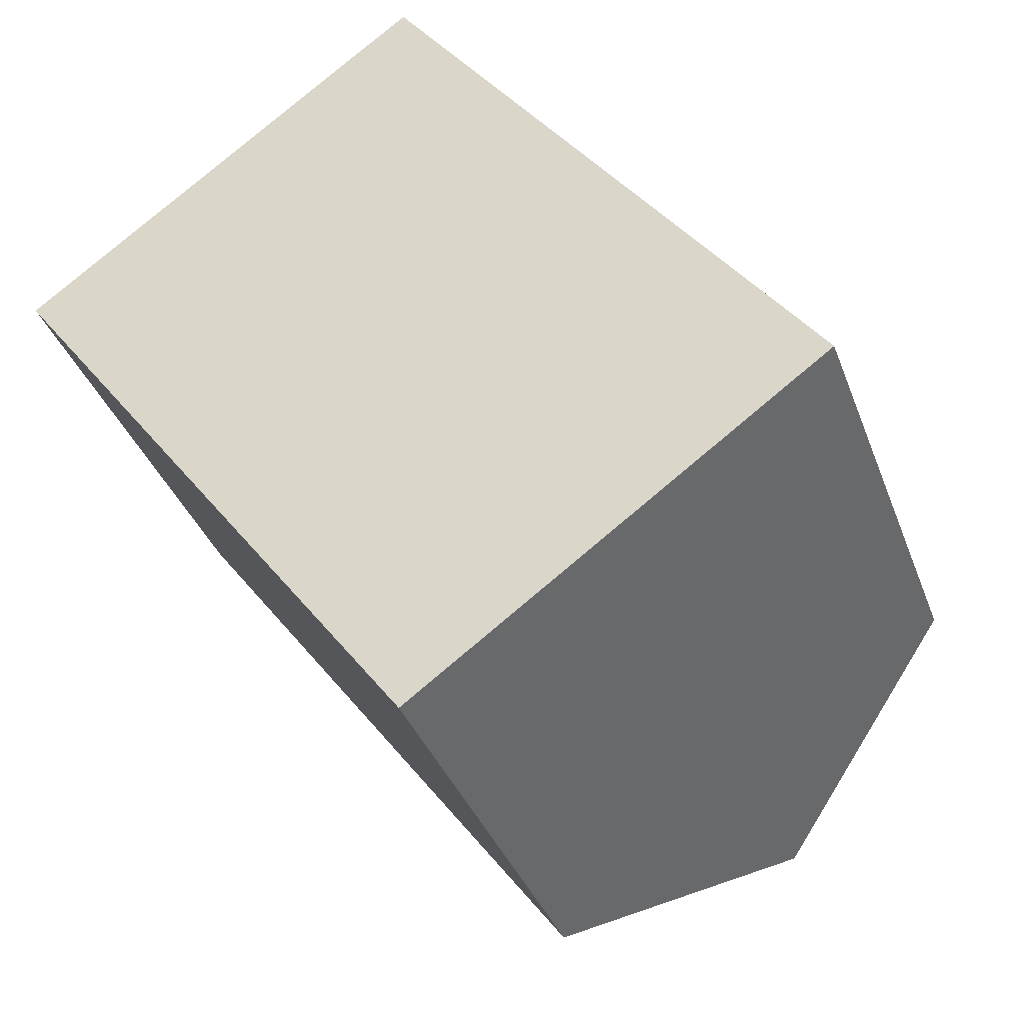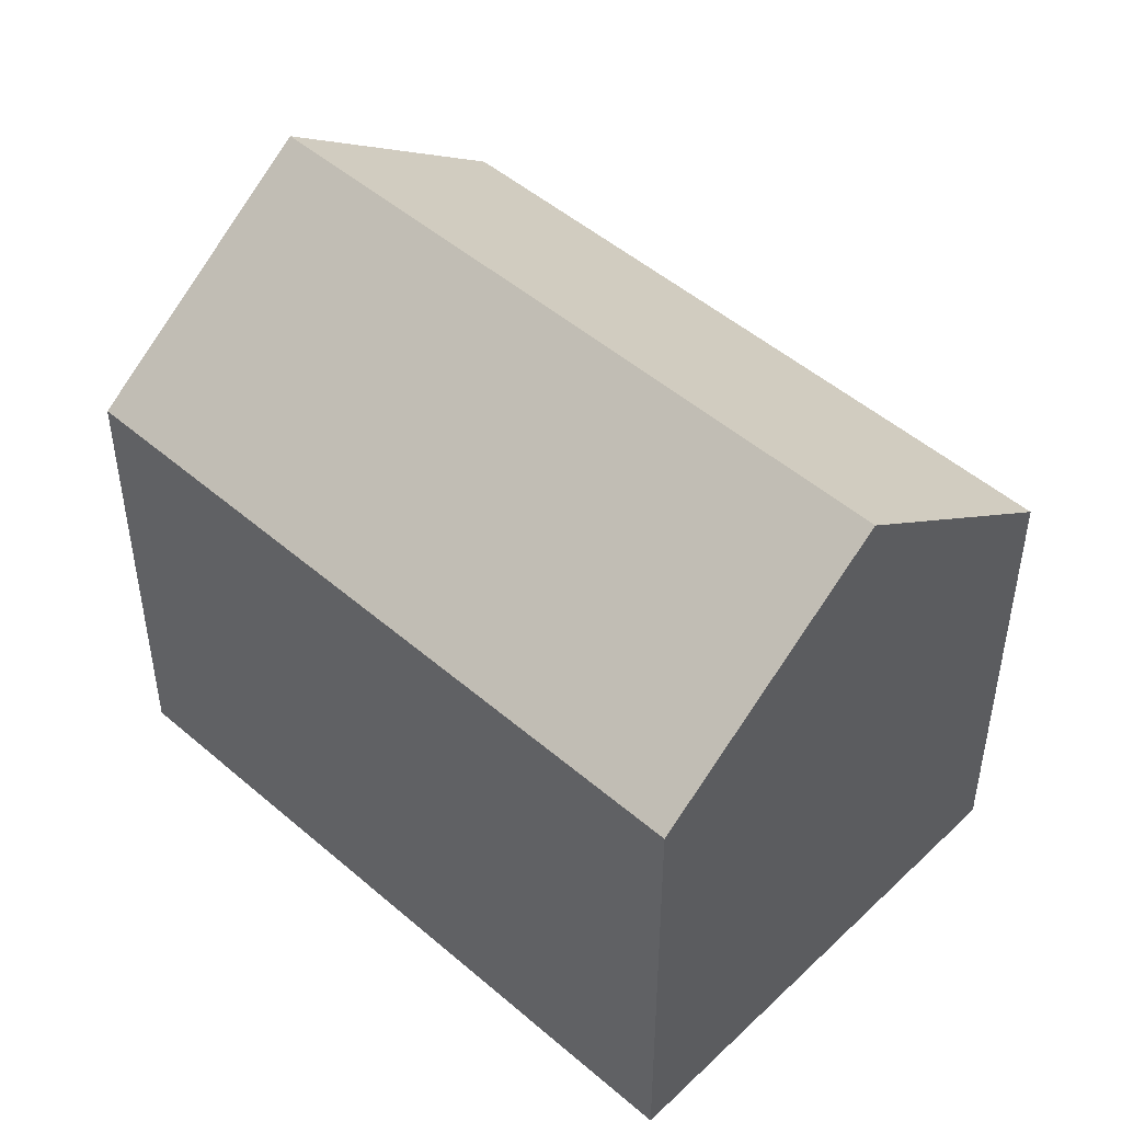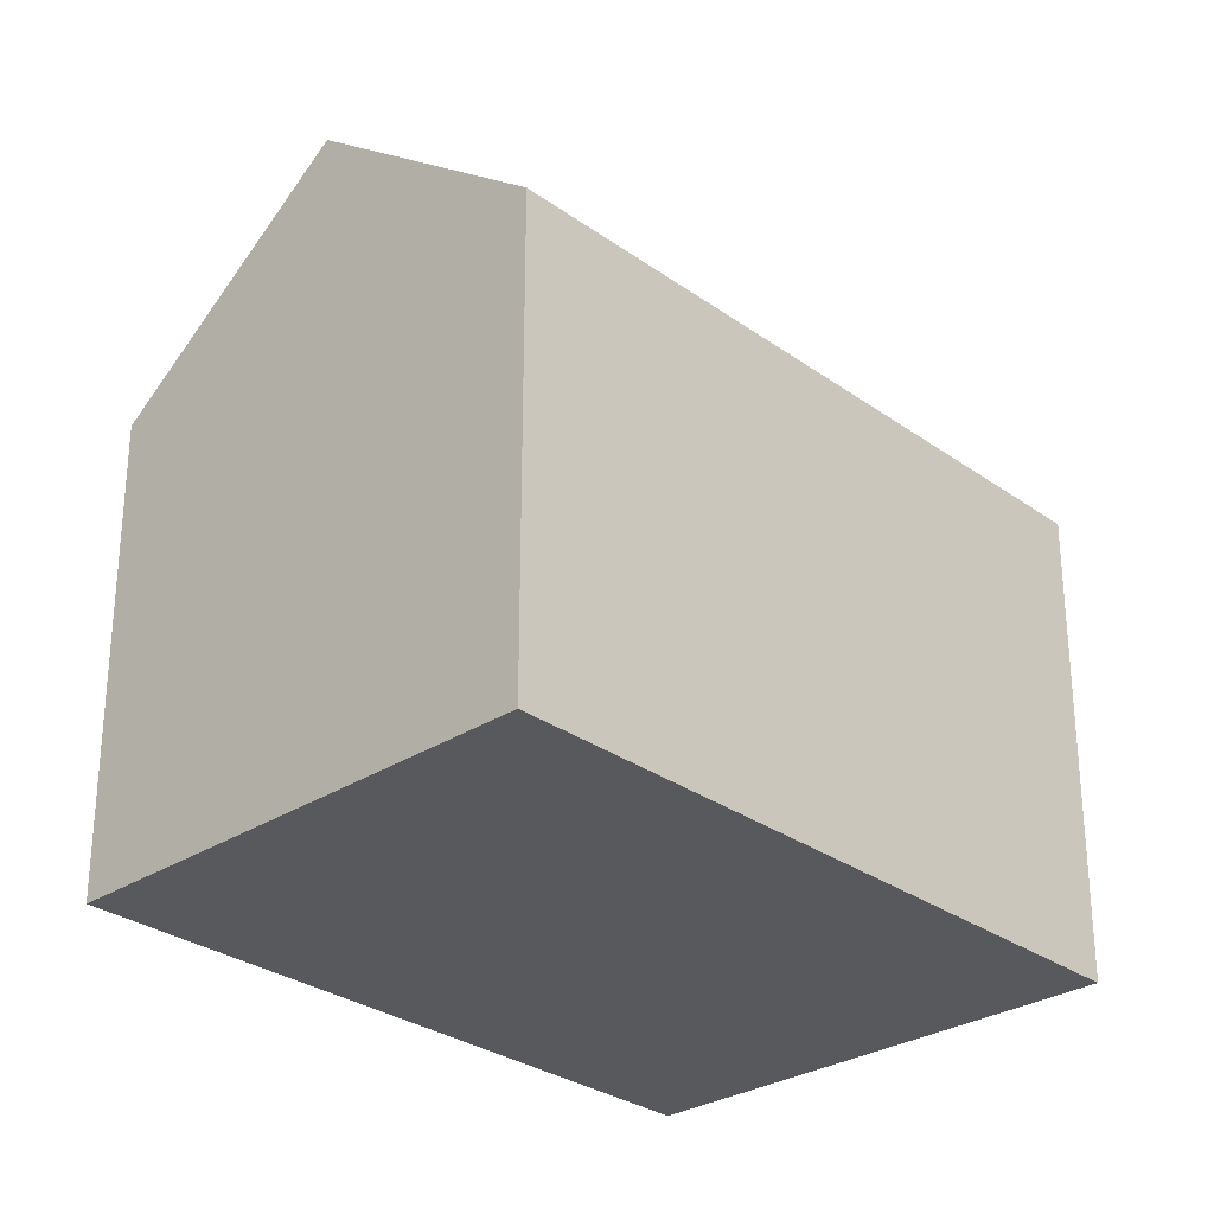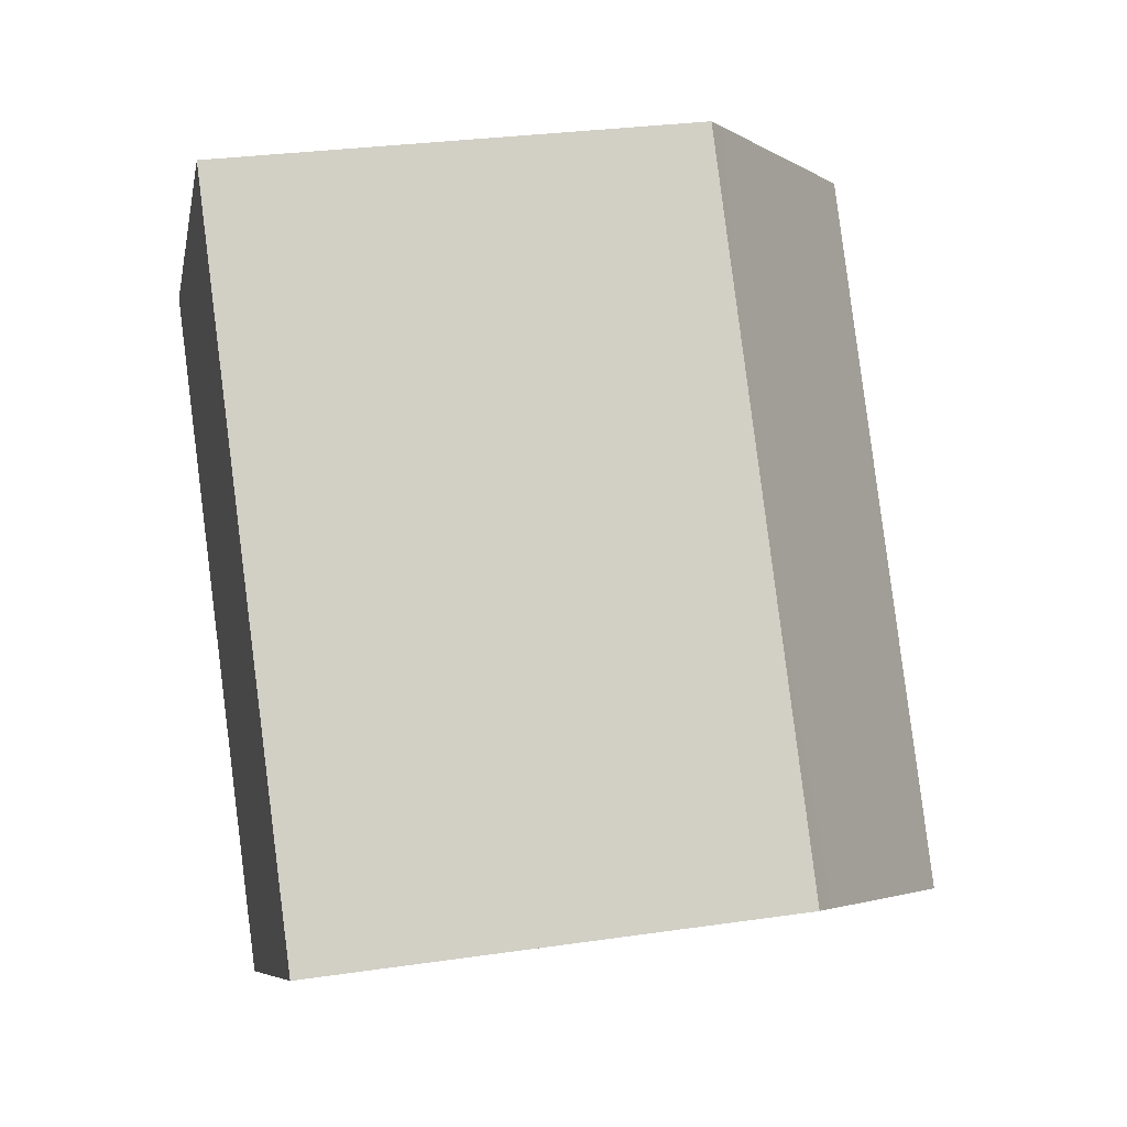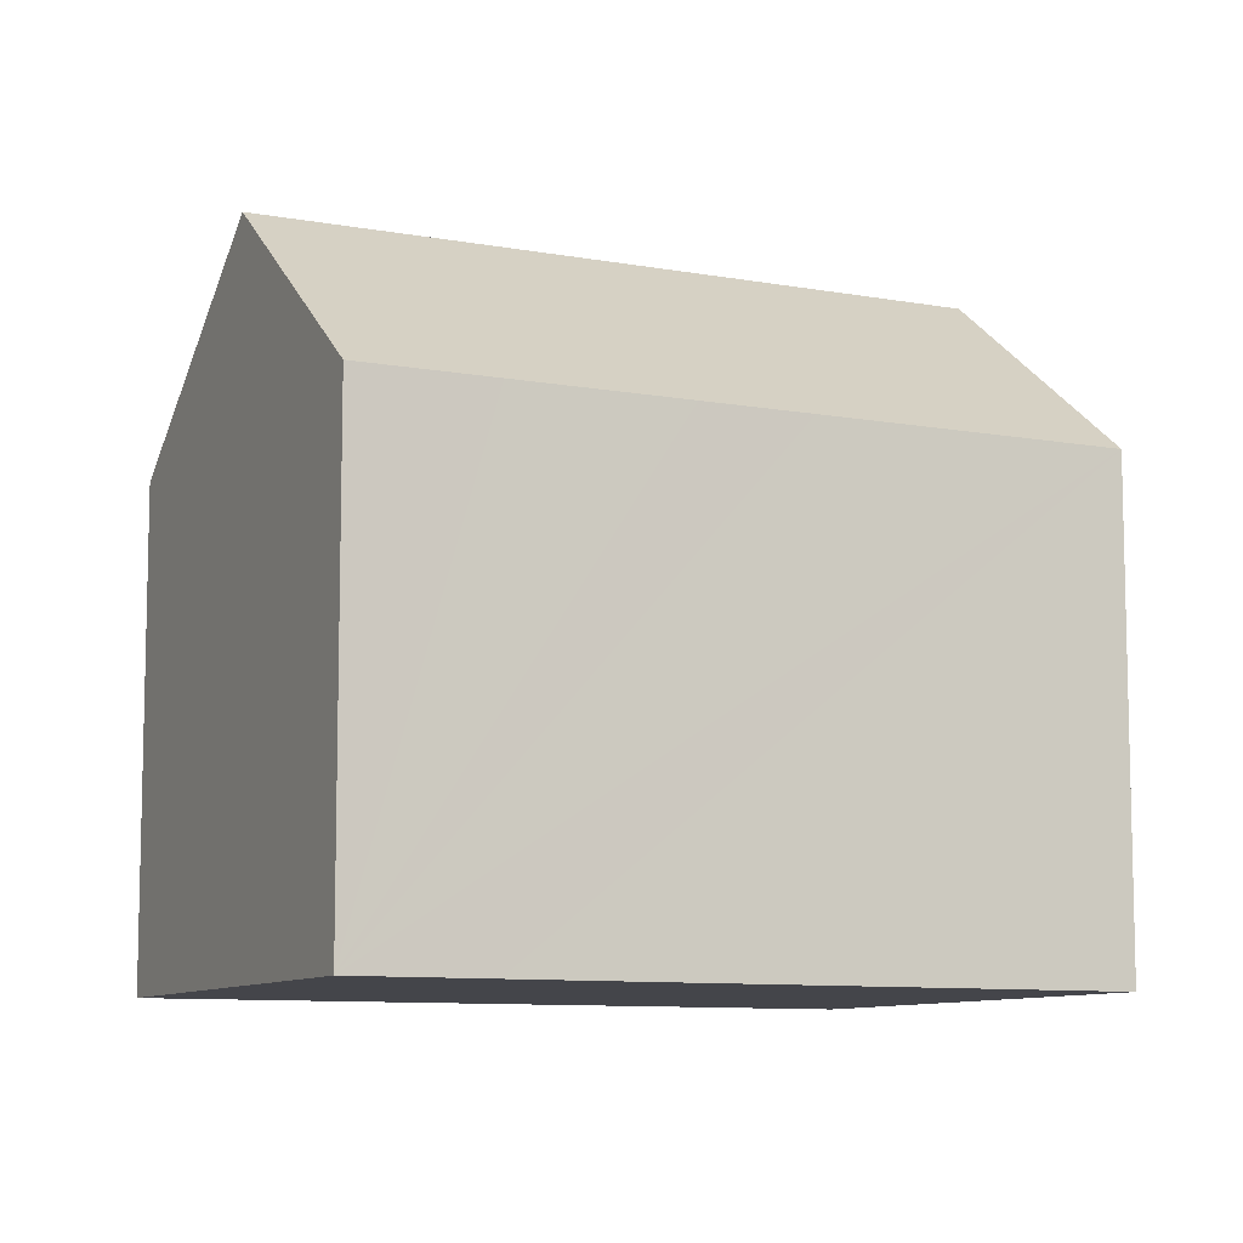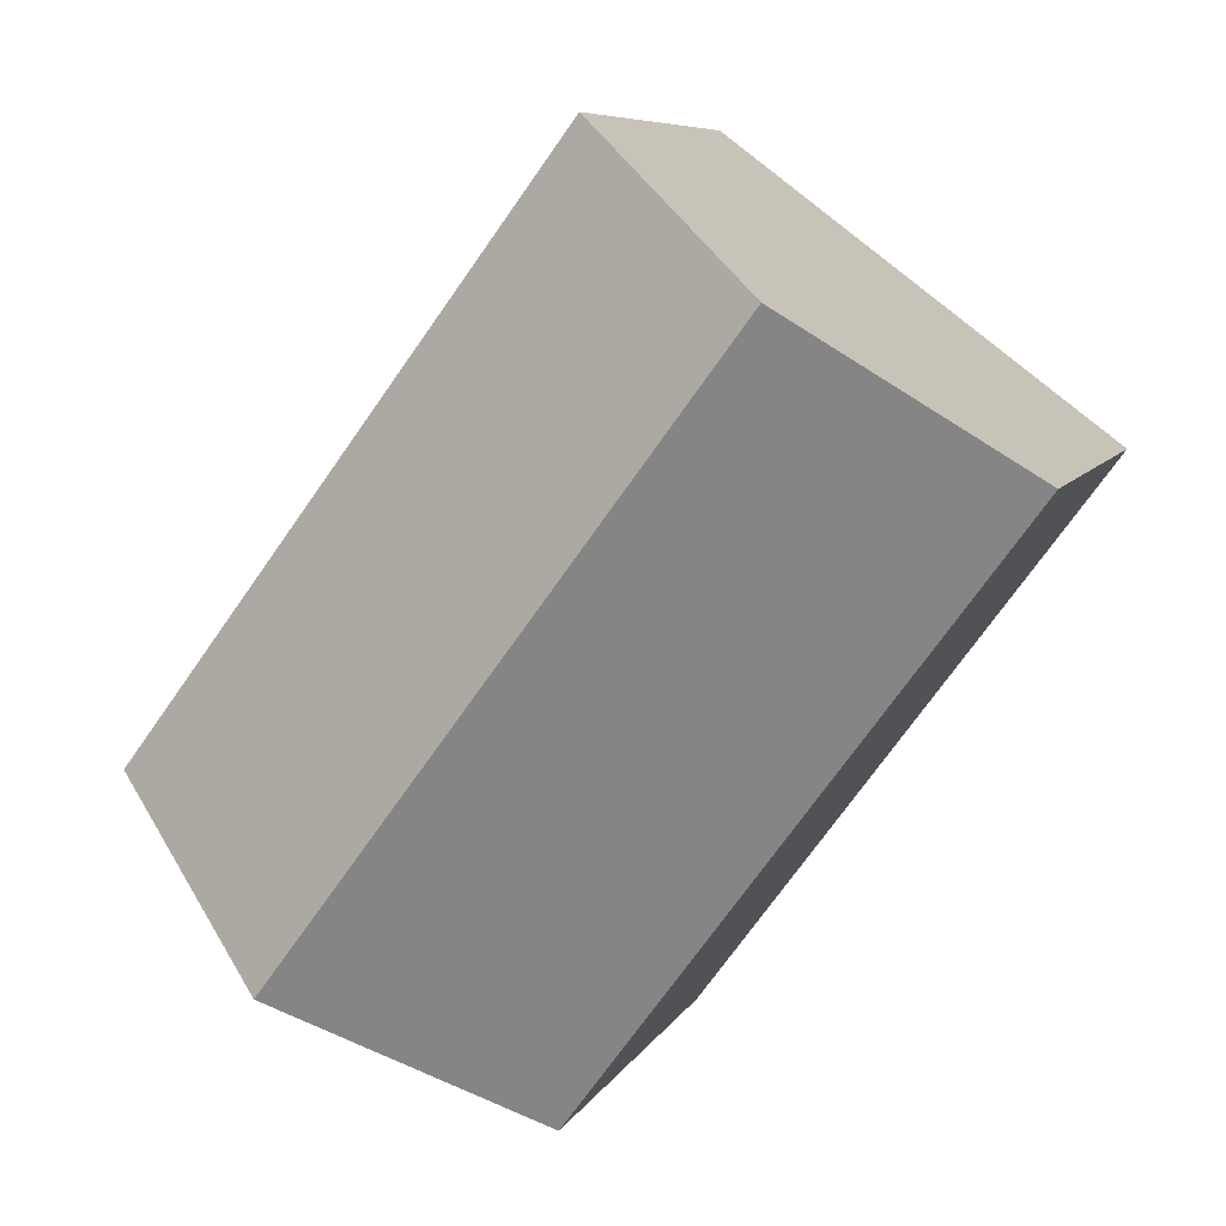
<metadata>
{"format":"obj","ext":"obj","renderer":"f3d","projection":"perspective","resolution":1024,"background":"white","views":[{"elev":-36.1,"azim":18.8,"up":"+Z"},{"elev":48.9,"azim":97.2,"up":"+Y"},{"elev":-29.3,"azim":6.8,"up":"+Y"},{"elev":29.2,"azim":77.8,"up":"+Z"},{"elev":-9.2,"azim":27.4,"up":"+Y"},{"elev":7.3,"azim":-163.5,"up":"+Z"}]}
</metadata>
<code>
v  9.627 10.62 -12.97
v  4.586 14.86 3.461
v  14.27 14.86 -9.586
v  0 10.62 6.505e-16
v  10.99 10.62 4.472
v  8.724 11.04 6.585
v  9.172 10.62 6.923
v  13.31 10.62 1.345
v  14.79 10.62 -0.646
v  18.46 11.03 -6.521
v  18.91 10.62 -6.197
v  9.172 -4.239e-16 6.923
v  8.724 -4.032e-16 6.585
v  4.586 -2.119e-16 3.461
v  0 0 0
v  10.99 -2.738e-16 4.472
v  13.31 -8.236e-17 1.345
v  18.91 3.795e-16 -6.197
v  14.79 3.956e-17 -0.646
v  18.46 3.993e-16 -6.521
v  9.627 7.945e-16 -12.97
v  14.27 5.87e-16 -9.586
g defaultobject
f 1 2 3
f 2 1 4
f 5 6 7
f 6 5 2
f 2 5 3
f 3 5 8
f 3 8 9
f 3 9 10
f 10 9 11
f 6 12 7
f 12 6 2
f 12 2 4
f 12 4 13
f 13 4 14
f 14 4 15
f 12 5 7
f 5 12 8
f 8 12 9
f 9 12 11
f 11 12 16
f 11 16 17
f 11 17 18
f 18 17 19
f 10 1 3
f 1 10 11
f 1 11 18
f 1 18 20
f 1 20 21
f 21 20 22
f 1 15 4
f 15 1 21
f 19 20 18
f 20 19 22
f 22 19 21
f 21 19 15
f 15 19 17
f 15 17 16
f 15 16 14
f 14 16 12
f 14 12 13

</code>
